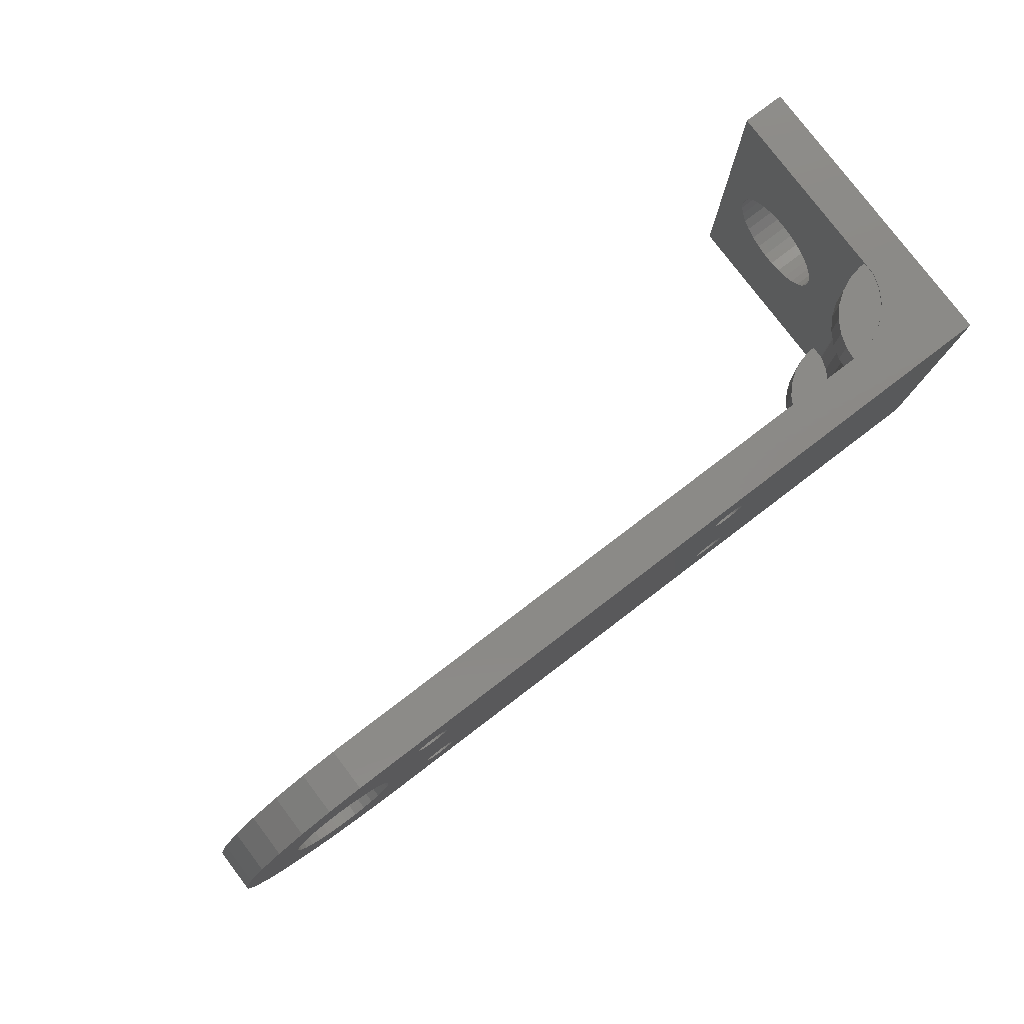
<metadata>
{"format":"stl","ext":"stl","renderer":"f3d","projection":"perspective","resolution":1024,"background":"white","views":[{"elev":79.7,"azim":142.8,"up":"+Y"}]}
</metadata>
<code>
# stl→obj: 478 verts, 976 faces
v 0 13.33 18.91
v 0 0 21
v 0 25 21
v 0 8.522 14.58
v 0 8.522 15.42
v 0 8.696 13.76
v 0 0 0
v 0 9.036 13
v 0 9.527 12.32
v 0 10.15 11.76
v 0 25 0
v 0 11.67 11.09
v 0 10.87 11.35
v 0 12.5 11
v 0 13.33 11.09
v 0 15.96 13
v 0 15.47 12.32
v 0 14.13 11.35
v 0 14.85 11.76
v 0 16.3 13.76
v 0 14.85 18.24
v 0 15.47 17.68
v 0 16.48 14.58
v 0 16.48 15.42
v 0 16.3 16.24
v 0 15.96 17
v 0 11.67 18.91
v 0 12.5 19
v 0 10.87 18.65
v 0 14.13 18.65
v 0 10.15 18.24
v 0 9.527 17.68
v 0 9.036 17
v 0 8.696 16.24
v 7.9 0 2.9
v 51 0 0
v 2.9 0 2.9
v 7.889 0 3
v 2.9 0 7.873
v 3 0 7.873
v 51 0 3
v 3 0 21
v 21.23 6.642 0
v 51 24.93 0
v 51 25 0
v 51 0.06848 0
v 20.55 4.557 0
v 20.3 4.557 0
v 53 17.7 0
v 52.31 24.93 0
v 54.86 24.39 0
v 55.42 18.47 0
v 57.25 23.33 0
v 57 17.7 0
v 59.36 21.79 0
v 58.24 16.03 0
v 61.11 19.85 0
v 58.91 13.75 0
v 62.42 17.58 0
v 58.91 11.25 0
v 63.23 15.1 0
v 57.68 8.041 0
v 63.5 12.5 0
v 53.76 18.21 0
v 19.82 18.21 0
v 19.23 5.75 0
v 19.25 5.501 0
v 19.33 5.262 0
v 19.45 5.045 0
v 19.62 4.858 0
v 19.82 4.711 0
v 20.05 4.609 0
v 20.8 4.609 0
v 21.02 4.711 0
v 21.23 4.858 0
v 21.4 5.045 0
v 21.52 5.262 0
v 21.6 5.501 0
v 20.05 18.11 0
v 20.8 6.891 0
v 21.02 6.789 0
v 21.62 5.75 0
v 20.05 6.891 0
v 20.3 6.943 0
v 21.6 5.999 0
v 20.55 6.943 0
v 21.52 6.238 0
v 21.4 6.455 0
v 19.82 6.789 0
v 19.62 6.642 0
v 19.45 6.455 0
v 19.33 6.238 0
v 19.25 5.999 0
v 21.52 19.74 0
v 21.6 19.5 0
v 19.25 19.5 0
v 19.23 19.25 0
v 21.02 18.21 0
v 20.8 18.11 0
v 19.25 19 0
v 20.55 18.06 0
v 19.33 18.76 0
v 20.3 18.06 0
v 19.45 18.54 0
v 19.62 18.36 0
v 45.77 4.858 0
v 21.23 18.36 0
v 21.4 18.54 0
v 21.52 18.76 0
v 21.6 19 0
v 21.62 19.25 0
v 20.3 20.44 0
v 20.55 20.44 0
v 21.4 19.96 0
v 21.23 20.14 0
v 21.02 20.29 0
v 20.8 20.39 0
v 20.05 20.39 0
v 19.82 20.29 0
v 19.62 20.14 0
v 45.98 4.711 0
v 19.45 19.96 0
v 19.33 19.74 0
v 47.75 5.999 0
v 47.77 5.75 0
v 45.4 5.999 0
v 45.38 5.75 0
v 46.7 4.557 0
v 46.45 4.557 0
v 45.4 5.501 0
v 46.2 4.609 0
v 45.48 5.262 0
v 45.6 5.045 0
v 46.95 4.609 0
v 47.17 4.711 0
v 47.38 4.858 0
v 47.55 5.045 0
v 47.67 5.262 0
v 47.75 5.501 0
v 51 12.5 0
v 47.67 6.238 0
v 47.55 6.455 0
v 47.38 6.642 0
v 47.17 6.789 0
v 46.95 6.891 0
v 45.48 6.238 0
v 45.6 6.455 0
v 46.7 6.943 0
v 46.45 6.943 0
v 46.2 6.891 0
v 45.98 6.789 0
v 45.77 6.642 0
v 47.75 19 0
v 47.67 18.76 0
v 45.38 19.25 0
v 45.4 19 0
v 45.4 19.5 0
v 45.48 18.76 0
v 45.6 18.54 0
v 45.77 18.36 0
v 45.98 18.21 0
v 46.2 18.11 0
v 46.45 18.06 0
v 46.7 18.06 0
v 46.95 18.11 0
v 47.17 18.21 0
v 47.38 18.36 0
v 47.55 18.54 0
v 47.77 19.25 0
v 47.75 19.5 0
v 47.67 19.74 0
v 47.55 19.96 0
v 47.38 20.14 0
v 47.17 20.29 0
v 46.95 20.39 0
v 46.7 20.44 0
v 46.45 20.44 0
v 51.35 14.94 0
v 51.76 16.03 0
v 51.76 8.973 0
v 51.35 10.06 0
v 46.2 20.39 0
v 45.98 20.29 0
v 45.77 20.14 0
v 45.6 19.96 0
v 45.48 19.74 0
v 51.09 13.75 0
v 51.09 11.25 0
v 58.65 14.94 0
v 57 7.304 0
v 58.65 10.06 0
v 59 12.5 0
v 57.68 16.96 0
v 56.24 18.21 0
v 54.58 18.47 0
v 52.32 16.96 0
v 52.32 8.041 0
v 53 7.304 0
v 53.76 6.794 0
v 54.58 6.533 0
v 55.42 6.533 0
v 58.24 8.973 0
v 56.24 6.794 0
v 63.23 9.901 0
v 62.42 7.416 0
v 61.11 5.153 0
v 59.36 3.211 0
v 57.25 1.675 0
v 54.86 0.6118 0
v 52.31 0.06848 0
v 51 25 3
v 7.036 25 3
v 3 25 6.949
v 3.009 25 6.86
v 3.332 25 5.866
v 3.855 25 4.961
v 4.554 25 4.184
v 5.4 25 3.57
v 6.355 25 3.145
v 3 25 21
v 3 8.522 15.42
v 3 8.522 14.58
v 3 8.696 16.24
v 3 9.036 17
v 3 9.527 17.68
v 3 10.15 18.24
v 3 10.87 18.65
v 3 11.67 18.91
v 3 12.5 19
v 3 13.33 18.91
v 3 14.13 18.65
v 3 14.85 18.24
v 3 15.47 17.68
v 3 15.96 17
v 3 16.3 16.24
v 3 16.48 15.42
v 3 16.48 14.58
v 3 16.3 13.76
v 3 15.96 13
v 3 15.47 12.32
v 3 14.85 11.76
v 3 14.13 11.35
v 3 13.33 11.09
v 3 12.5 11
v 3 11.67 11.09
v 3 10.87 11.35
v 3 10.15 11.76
v 3 9.527 12.32
v 3 9.036 13
v 3 8.696 13.76
v 3 2.9 7.873
v 3 2.9 6.949
v 3 21.9 6.949
v 3 24.9 6.949
v 3 24.9 7.873
v 3 21.9 7.873
v 2.9 -0.1 7.873
v 3.423 -0.1 7.873
v 3.423 2.9 7.873
v 2.9 -0.1 2.9
v 7.9 -0.1 2.9
v 7.791 -0.1 3.94
v 7.889 2.9 3
v 7.791 2.9 3.94
v 7.036 24.9 3
v 7.889 21.9 3
v 7.889 24.9 3
v 20.3 20.44 3
v 7.036 2.9 3
v 7.036 21.9 3
v 19.82 6.789 3
v 51 24.93 3
v 51 0.06848 3
v 51 12.5 3
v 47.67 6.238 3
v 19.33 5.262 3
v 19.25 5.501 3
v 19.23 5.75 3
v 19.25 5.999 3
v 19.33 6.238 3
v 19.45 6.455 3
v 19.62 6.642 3
v 20.05 6.891 3
v 20.3 6.943 3
v 20.55 6.943 3
v 20.8 6.891 3
v 21.02 6.789 3
v 21.23 6.642 3
v 21.52 5.262 3
v 21.4 5.045 3
v 45.77 20.14 3
v 21.4 6.455 3
v 21.52 6.238 3
v 21.6 5.999 3
v 21.62 5.75 3
v 21.6 5.501 3
v 20.8 4.609 3
v 20.55 4.557 3
v 20.55 20.44 3
v 20.3 4.557 3
v 20.05 4.609 3
v 21.23 4.858 3
v 21.02 4.711 3
v 19.82 4.711 3
v 19.62 4.858 3
v 19.45 5.045 3
v 19.25 19 3
v 19.23 19.25 3
v 19.25 19.5 3
v 19.33 19.74 3
v 19.45 19.96 3
v 19.62 20.14 3
v 19.82 20.29 3
v 20.05 20.39 3
v 20.8 20.39 3
v 21.02 20.29 3
v 21.23 20.14 3
v 21.4 19.96 3
v 21.52 19.74 3
v 21.6 19.5 3
v 21.62 19.25 3
v 21.23 18.36 3
v 21.02 18.21 3
v 21.6 19 3
v 45.48 6.238 3
v 45.6 6.455 3
v 21.52 18.76 3
v 21.4 18.54 3
v 20.8 18.11 3
v 47.77 5.75 3
v 47.75 5.501 3
v 20.55 18.06 3
v 20.3 18.06 3
v 20.05 18.11 3
v 19.82 18.21 3
v 19.62 18.36 3
v 19.45 18.54 3
v 19.33 18.76 3
v 45.48 5.262 3
v 45.4 5.501 3
v 45.38 5.75 3
v 45.4 5.999 3
v 45.77 6.642 3
v 47.75 5.999 3
v 45.98 6.789 3
v 46.2 6.891 3
v 47.38 4.858 3
v 47.17 4.711 3
v 46.45 6.943 3
v 46.7 6.943 3
v 46.95 6.891 3
v 47.17 6.789 3
v 47.67 5.262 3
v 47.38 6.642 3
v 47.55 6.455 3
v 47.55 5.045 3
v 51.35 14.94 3
v 51.76 16.03 3
v 46.45 4.557 3
v 46.2 4.609 3
v 46.95 4.609 3
v 46.7 4.557 3
v 45.98 20.29 3
v 45.98 4.711 3
v 45.77 4.858 3
v 45.6 5.045 3
v 45.4 19 3
v 45.38 19.25 3
v 45.4 19.5 3
v 45.48 19.74 3
v 45.6 19.96 3
v 46.2 20.39 3
v 46.45 20.44 3
v 46.7 20.44 3
v 46.95 20.39 3
v 47.75 19 3
v 47.67 18.76 3
v 47.17 20.29 3
v 47.38 20.14 3
v 47.55 19.96 3
v 47.67 19.74 3
v 47.75 19.5 3
v 47.77 19.25 3
v 47.55 18.54 3
v 47.38 18.36 3
v 47.17 18.21 3
v 46.95 18.11 3
v 46.7 18.06 3
v 46.45 18.06 3
v 51.09 13.75 3
v 46.2 18.11 3
v 45.98 18.21 3
v 45.77 18.36 3
v 45.6 18.54 3
v 45.48 18.76 3
v 52.31 0.06848 3
v 51.09 11.25 3
v 57.68 8.041 3
v 57 7.304 3
v 59.36 3.211 3
v 57.68 16.96 3
v 63.5 12.5 3
v 57 17.7 3
v 58.24 16.03 3
v 58.65 14.94 3
v 63.23 9.901 3
v 58.91 13.75 3
v 59 12.5 3
v 62.42 7.416 3
v 58.91 11.25 3
v 58.65 10.06 3
v 61.11 5.153 3
v 58.24 8.973 3
v 56.24 6.794 3
v 55.42 6.533 3
v 57.25 1.675 3
v 51.76 8.973 3
v 51.35 10.06 3
v 54.86 0.6118 3
v 53.76 6.794 3
v 53 7.304 3
v 54.58 6.533 3
v 52.32 8.041 3
v 52.31 24.93 3
v 57.25 23.33 3
v 54.86 24.39 3
v 59.36 21.79 3
v 61.11 19.85 3
v 62.42 17.58 3
v 63.23 15.1 3
v 56.24 18.21 3
v 55.42 18.47 3
v 54.58 18.47 3
v 53.76 18.21 3
v 53 17.7 3
v 52.32 16.96 3
v 6.355 24.9 3.145
v 5.4 24.9 3.57
v 4.554 24.9 4.184
v 3.855 24.9 4.961
v 3.332 24.9 5.866
v 3.009 24.9 6.86
v 3.423 24.9 7.873
v 4.445 24.9 7.655
v 5.4 24.9 7.23
v 6.246 24.9 6.616
v 6.945 24.9 5.839
v 7.468 24.9 4.934
v 7.791 24.9 3.94
v 3.423 21.9 7.873
v 3.009 21.9 6.86
v 3.855 21.9 4.961
v 3.332 21.9 5.866
v 4.554 21.9 4.184
v 5.4 21.9 3.57
v 6.355 21.9 3.145
v 7.791 21.9 3.94
v 7.468 21.9 4.934
v 6.945 21.9 5.839
v 6.246 21.9 6.616
v 5.4 21.9 7.23
v 4.445 21.9 7.655
v 3.009 2.9 6.86
v 4.445 2.9 7.655
v 5.4 2.9 7.23
v 6.246 2.9 6.616
v 6.945 2.9 5.839
v 7.468 2.9 4.934
v 6.355 2.9 3.145
v 5.4 2.9 3.57
v 4.554 2.9 4.184
v 3.855 2.9 4.961
v 3.332 2.9 5.866
v 4.445 -0.1 7.655
v 7.468 -0.1 4.934
v 6.945 -0.1 5.839
v 6.246 -0.1 6.616
v 5.4 -0.1 7.23
f 1 2 3
f 4 2 5
f 6 2 4
f 7 2 8
f 7 8 9
f 7 9 10
f 7 10 11
f 12 11 13
f 13 11 10
f 14 11 12
f 15 11 14
f 16 3 17
f 11 15 18
f 11 18 19
f 11 19 17
f 11 17 3
f 20 3 16
f 21 3 22
f 20 23 3
f 23 24 3
f 24 25 3
f 25 26 3
f 26 22 3
f 27 2 28
f 29 2 27
f 21 30 3
f 28 2 1
f 30 1 3
f 31 2 29
f 32 2 31
f 33 2 32
f 34 2 33
f 5 2 34
f 8 2 6
f 35 7 36
f 35 37 7
f 38 35 36
f 2 7 37
f 2 37 39
f 2 39 40
f 41 38 36
f 40 42 2
f 43 11 36
f 44 11 45
f 36 11 46
f 47 36 48
f 49 50 51
f 52 51 53
f 54 53 55
f 56 55 57
f 58 57 59
f 60 59 61
f 62 61 63
f 49 51 64
f 65 46 11
f 7 11 66
f 7 66 67
f 7 67 68
f 7 68 69
f 7 69 70
f 7 70 71
f 7 71 72
f 7 72 48
f 7 48 36
f 73 36 47
f 74 36 73
f 75 36 74
f 76 36 75
f 77 36 76
f 78 36 77
f 79 46 65
f 80 11 81
f 78 82 36
f 83 11 84
f 82 85 36
f 84 11 86
f 85 87 36
f 86 11 80
f 87 88 36
f 81 11 43
f 88 43 36
f 89 11 83
f 90 11 89
f 91 11 90
f 92 11 91
f 93 11 92
f 66 11 93
f 94 44 95
f 96 97 11
f 98 46 99
f 97 100 11
f 99 46 101
f 100 102 11
f 101 46 103
f 102 104 11
f 103 46 79
f 104 105 11
f 105 65 11
f 106 46 98
f 44 98 107
f 44 107 108
f 44 108 109
f 44 109 110
f 44 110 111
f 44 111 95
f 112 11 113
f 44 94 114
f 44 114 115
f 44 115 116
f 44 116 117
f 44 117 11
f 117 113 11
f 118 11 112
f 119 11 118
f 120 11 119
f 121 46 106
f 120 122 11
f 122 123 11
f 123 96 11
f 124 44 125
f 126 127 98
f 128 46 129
f 127 130 98
f 129 46 131
f 130 132 98
f 131 46 121
f 132 133 98
f 133 106 98
f 134 46 128
f 135 46 134
f 136 46 135
f 137 46 136
f 138 46 137
f 139 46 138
f 140 46 139
f 44 139 125
f 141 44 124
f 142 44 141
f 143 44 142
f 144 44 143
f 145 44 144
f 146 44 147
f 44 145 148
f 44 148 149
f 44 149 150
f 44 150 151
f 44 151 152
f 44 152 147
f 153 44 154
f 155 146 98
f 146 126 98
f 156 146 155
f 157 155 98
f 158 146 156
f 159 146 158
f 160 146 159
f 161 146 160
f 162 146 161
f 163 146 162
f 164 146 163
f 165 146 164
f 166 146 165
f 167 146 166
f 168 146 167
f 154 146 168
f 44 146 154
f 169 44 153
f 170 44 169
f 171 44 170
f 172 44 171
f 173 44 172
f 174 44 173
f 175 44 174
f 176 44 175
f 177 44 176
f 178 50 179
f 180 46 181
f 44 177 98
f 177 182 98
f 182 183 98
f 183 184 98
f 184 185 98
f 185 186 98
f 186 157 98
f 44 140 139
f 187 50 178
f 140 188 46
f 188 181 46
f 56 57 189
f 190 62 63
f 60 61 191
f 192 59 60
f 189 57 58
f 193 55 56
f 54 55 193
f 194 53 54
f 52 53 194
f 195 51 52
f 64 51 195
f 196 50 49
f 179 50 196
f 44 50 187
f 44 187 140
f 197 46 180
f 198 46 197
f 199 46 198
f 200 46 199
f 58 59 192
f 201 46 200
f 191 61 202
f 190 46 203
f 46 201 203
f 202 61 62
f 46 190 63
f 46 63 204
f 46 204 205
f 46 205 206
f 46 206 207
f 46 207 208
f 46 208 209
f 46 209 210
f 211 45 212
f 11 3 213
f 11 213 214
f 11 214 215
f 11 215 216
f 11 216 217
f 11 217 218
f 11 218 219
f 11 219 212
f 11 212 45
f 213 3 220
f 3 2 42
f 220 3 42
f 221 222 5
f 5 222 4
f 223 221 34
f 34 221 5
f 224 223 33
f 33 223 34
f 225 224 32
f 32 224 33
f 226 225 31
f 31 225 32
f 227 226 29
f 29 226 31
f 228 227 27
f 27 227 29
f 229 228 28
f 28 228 27
f 230 229 1
f 1 229 28
f 231 230 30
f 30 230 1
f 232 231 21
f 21 231 30
f 233 232 22
f 22 232 21
f 26 234 233
f 22 26 233
f 25 235 234
f 26 25 234
f 24 236 235
f 25 24 235
f 237 236 24
f 23 237 24
f 238 237 23
f 20 238 23
f 239 238 20
f 16 239 20
f 240 239 16
f 17 240 16
f 241 240 17
f 19 241 17
f 242 241 19
f 18 242 19
f 243 242 18
f 15 243 18
f 244 243 15
f 14 244 15
f 245 244 14
f 12 245 14
f 246 245 12
f 13 246 12
f 247 246 13
f 10 247 13
f 248 247 10
f 9 248 10
f 248 9 249
f 249 9 8
f 249 8 250
f 250 8 6
f 250 6 222
f 222 6 4
f 230 231 220
f 42 40 251
f 222 42 251
f 252 253 251
f 228 220 42
f 254 213 255
f 213 220 255
f 250 222 251
f 221 42 222
f 243 244 251
f 240 241 256
f 224 225 42
f 225 226 42
f 231 232 220
f 226 227 42
f 227 228 42
f 229 220 228
f 241 242 253
f 233 234 255
f 233 220 232
f 238 239 255
f 255 220 233
f 255 234 235
f 255 235 236
f 255 236 237
f 239 240 255
f 255 237 238
f 229 230 220
f 256 255 240
f 223 224 42
f 253 256 241
f 253 243 251
f 253 242 243
f 244 245 251
f 245 246 251
f 246 247 251
f 247 248 251
f 248 249 251
f 249 250 251
f 221 223 42
f 39 257 258
f 40 39 258
f 259 40 258
f 251 40 259
f 260 257 37
f 37 257 39
f 260 37 261
f 261 37 35
f 38 262 261
f 38 263 264
f 264 262 38
f 35 38 261
f 211 212 265
f 266 211 267
f 267 211 265
f 268 211 266
f 269 266 270
f 263 211 269
f 38 211 263
f 271 272 38
f 272 211 38
f 41 273 38
f 274 272 275
f 276 277 38
f 277 278 38
f 278 279 38
f 279 280 38
f 280 281 38
f 281 282 38
f 282 271 38
f 283 284 272
f 284 285 272
f 285 286 272
f 286 287 272
f 287 288 272
f 289 290 273
f 291 272 288
f 273 288 292
f 273 292 293
f 273 293 294
f 273 294 295
f 273 295 296
f 297 298 38
f 273 296 289
f 268 299 211
f 300 301 38
f 273 290 302
f 298 300 38
f 273 302 303
f 273 297 38
f 273 303 297
f 301 304 38
f 304 305 38
f 305 306 38
f 306 276 38
f 269 307 266
f 307 308 266
f 308 309 266
f 309 310 266
f 310 311 266
f 311 312 266
f 312 313 266
f 313 314 266
f 314 268 266
f 299 315 211
f 315 316 211
f 316 317 211
f 317 318 211
f 318 319 211
f 319 320 211
f 320 321 211
f 322 323 269
f 324 211 321
f 325 326 272
f 327 211 324
f 328 211 327
f 322 211 328
f 323 329 269
f 269 211 322
f 330 331 273
f 269 332 333
f 269 333 334
f 269 334 335
f 269 335 336
f 269 336 337
f 269 338 307
f 269 337 338
f 339 340 288
f 340 341 288
f 341 342 288
f 325 272 342
f 326 343 272
f 275 344 273
f 345 272 343
f 346 272 345
f 347 348 273
f 349 272 346
f 350 272 349
f 351 272 350
f 352 272 351
f 331 353 273
f 354 272 352
f 355 272 354
f 275 272 355
f 344 330 273
f 273 274 275
f 356 347 273
f 353 356 273
f 357 358 272
f 359 360 273
f 273 348 361
f 273 361 362
f 291 363 272
f 273 362 359
f 273 360 288
f 360 364 288
f 364 365 288
f 365 366 288
f 366 339 288
f 342 367 288
f 367 368 288
f 368 369 288
f 369 370 288
f 370 371 288
f 371 291 288
f 363 372 272
f 372 373 272
f 373 374 272
f 374 375 272
f 376 377 342
f 378 272 375
f 379 272 378
f 380 272 379
f 381 272 380
f 382 272 381
f 383 272 382
f 376 272 383
f 377 384 342
f 342 272 376
f 384 385 342
f 385 386 342
f 386 387 342
f 387 388 342
f 388 389 342
f 274 390 272
f 342 389 391
f 342 391 392
f 342 392 393
f 342 393 394
f 342 395 367
f 342 394 395
f 396 397 273
f 397 274 273
f 357 272 390
f 398 399 400
f 271 283 272
f 401 402 403
f 404 405 406
f 406 402 401
f 405 407 406
f 407 408 409
f 408 410 409
f 409 406 407
f 410 411 412
f 411 413 412
f 412 409 410
f 400 412 413
f 414 415 416
f 400 413 398
f 416 400 399
f 417 418 396
f 416 399 414
f 419 416 415
f 420 421 419
f 419 415 422
f 329 332 269
f 423 417 396
f 396 419 421
f 396 421 423
f 401 404 406
f 396 418 397
f 424 425 426
f 424 427 425
f 424 428 427
f 424 429 428
f 424 430 429
f 424 402 430
f 424 403 402
f 424 431 403
f 424 432 431
f 424 433 432
f 424 434 433
f 424 435 434
f 422 420 419
f 424 436 435
f 424 358 436
f 424 272 358
f 41 36 46
f 273 41 46
f 273 46 210
f 396 273 210
f 396 210 209
f 419 396 209
f 419 209 208
f 416 419 208
f 416 208 207
f 400 416 207
f 400 207 206
f 412 400 206
f 412 206 205
f 409 412 205
f 409 205 204
f 406 409 204
f 406 204 63
f 402 406 63
f 63 61 430
f 402 63 430
f 61 59 429
f 430 61 429
f 59 57 428
f 429 59 428
f 57 55 427
f 428 57 427
f 53 425 55
f 55 425 427
f 51 426 53
f 53 426 425
f 50 424 51
f 51 424 426
f 44 272 50
f 50 272 424
f 272 44 45
f 211 272 45
f 93 279 278
f 66 93 278
f 278 277 67
f 66 278 67
f 92 280 279
f 93 92 279
f 91 281 280
f 92 91 280
f 90 282 281
f 91 90 281
f 89 271 282
f 90 89 282
f 83 283 271
f 89 83 271
f 84 284 283
f 83 84 283
f 86 285 284
f 84 86 284
f 80 286 285
f 86 80 285
f 81 287 286
f 80 81 286
f 43 288 287
f 81 43 287
f 292 288 88
f 88 288 43
f 293 292 87
f 87 292 88
f 294 293 85
f 85 293 87
f 295 294 82
f 82 294 85
f 295 82 296
f 296 82 78
f 296 78 289
f 289 78 77
f 289 77 290
f 290 77 76
f 290 76 302
f 302 76 75
f 302 75 303
f 303 75 74
f 303 74 297
f 297 74 73
f 297 73 298
f 298 73 47
f 298 47 300
f 300 47 48
f 300 48 301
f 301 48 72
f 301 72 304
f 304 72 71
f 304 71 305
f 305 71 70
f 306 305 70
f 69 306 70
f 276 306 69
f 68 276 69
f 277 276 68
f 67 277 68
f 308 307 100
f 97 308 100
f 96 309 308
f 97 96 308
f 123 310 309
f 96 123 309
f 122 311 310
f 123 122 310
f 120 312 311
f 122 120 311
f 119 313 312
f 120 119 312
f 118 314 313
f 119 118 313
f 112 268 314
f 118 112 314
f 113 299 268
f 112 113 268
f 117 315 299
f 113 117 299
f 116 316 315
f 117 116 315
f 115 317 316
f 116 115 316
f 318 317 114
f 114 317 115
f 319 318 94
f 94 318 114
f 320 319 95
f 95 319 94
f 321 320 111
f 111 320 95
f 321 111 324
f 324 111 110
f 324 110 327
f 327 110 109
f 327 109 328
f 328 109 108
f 328 108 322
f 322 108 107
f 322 107 323
f 323 107 98
f 323 98 329
f 329 98 99
f 329 99 332
f 332 99 101
f 332 101 333
f 333 101 103
f 333 103 334
f 334 103 79
f 334 79 335
f 335 79 65
f 335 65 336
f 336 65 105
f 337 336 105
f 104 337 105
f 338 337 104
f 102 338 104
f 307 338 102
f 100 307 102
f 126 342 341
f 127 126 341
f 341 340 130
f 127 341 130
f 146 325 342
f 126 146 342
f 147 326 325
f 146 147 325
f 152 343 326
f 147 152 326
f 151 345 343
f 152 151 343
f 150 346 345
f 151 150 345
f 149 349 346
f 150 149 346
f 148 350 349
f 149 148 349
f 145 351 350
f 148 145 350
f 144 352 351
f 145 144 351
f 143 354 352
f 144 143 352
f 355 354 142
f 142 354 143
f 275 355 141
f 141 355 142
f 344 275 124
f 124 275 141
f 330 344 125
f 125 344 124
f 330 125 331
f 331 125 139
f 331 139 353
f 353 139 138
f 353 138 356
f 356 138 137
f 356 137 347
f 347 137 136
f 347 136 348
f 348 136 135
f 348 135 361
f 361 135 134
f 361 134 362
f 362 134 128
f 362 128 359
f 359 128 129
f 359 129 360
f 360 129 131
f 360 131 364
f 364 131 121
f 364 121 365
f 365 121 106
f 366 365 106
f 133 366 106
f 339 366 133
f 132 339 133
f 340 339 132
f 130 340 132
f 157 369 368
f 155 157 368
f 368 367 156
f 155 368 156
f 186 370 369
f 157 186 369
f 185 371 370
f 186 185 370
f 184 291 371
f 185 184 371
f 183 363 291
f 184 183 291
f 182 372 363
f 183 182 363
f 177 373 372
f 182 177 372
f 176 374 373
f 177 176 373
f 175 375 374
f 176 175 374
f 174 378 375
f 175 174 375
f 173 379 378
f 174 173 378
f 380 379 172
f 172 379 173
f 381 380 171
f 171 380 172
f 382 381 170
f 170 381 171
f 383 382 169
f 169 382 170
f 383 169 376
f 376 169 153
f 376 153 377
f 377 153 154
f 377 154 384
f 384 154 168
f 384 168 385
f 385 168 167
f 385 167 386
f 386 167 166
f 386 166 387
f 387 166 165
f 387 165 388
f 388 165 164
f 388 164 389
f 389 164 163
f 389 163 391
f 391 163 162
f 391 162 392
f 392 162 161
f 392 161 393
f 393 161 160
f 394 393 160
f 159 394 160
f 395 394 159
f 158 395 159
f 367 395 158
f 156 367 158
f 187 390 274
f 140 187 274
f 274 397 188
f 140 274 188
f 178 357 390
f 187 178 390
f 179 358 357
f 178 179 357
f 196 436 358
f 179 196 358
f 49 435 436
f 196 49 436
f 64 434 435
f 49 64 435
f 195 433 434
f 64 195 434
f 52 432 433
f 195 52 433
f 194 431 432
f 52 194 432
f 54 403 431
f 194 54 431
f 401 403 193
f 193 403 54
f 404 401 56
f 56 401 193
f 405 404 189
f 189 404 56
f 407 405 58
f 58 405 189
f 408 407 192
f 192 407 58
f 408 192 410
f 410 192 60
f 410 60 411
f 411 60 191
f 411 191 413
f 413 191 202
f 413 202 398
f 398 202 62
f 398 62 399
f 399 62 190
f 399 190 414
f 414 190 203
f 414 203 415
f 415 203 201
f 415 201 422
f 422 201 200
f 422 200 420
f 420 200 199
f 420 199 421
f 421 199 198
f 423 421 198
f 197 423 198
f 417 423 197
f 180 417 197
f 418 417 180
f 181 418 180
f 397 418 181
f 188 397 181
f 265 212 219
f 437 265 219
f 437 219 218
f 438 437 218
f 438 218 217
f 439 438 217
f 439 217 216
f 440 439 216
f 440 216 215
f 441 440 215
f 441 215 214
f 442 441 214
f 442 214 213
f 254 442 213
f 254 255 442
f 442 255 443
f 442 443 444
f 442 444 445
f 442 445 446
f 442 446 447
f 442 447 448
f 442 448 449
f 442 449 267
f 442 267 265
f 442 265 437
f 442 437 438
f 442 438 439
f 442 439 440
f 442 440 441
f 255 256 450
f 443 255 450
f 256 253 451
f 452 256 453
f 453 256 451
f 454 256 452
f 455 256 454
f 456 256 455
f 270 256 456
f 266 256 270
f 457 256 266
f 458 256 457
f 459 256 458
f 460 256 459
f 461 256 460
f 462 256 461
f 450 256 462
f 463 451 253
f 252 463 253
f 252 251 463
f 463 251 259
f 463 259 464
f 463 464 465
f 463 465 466
f 463 466 467
f 463 467 468
f 463 468 264
f 463 264 263
f 463 263 269
f 463 269 469
f 463 469 470
f 463 470 471
f 463 471 472
f 463 472 473
f 259 258 474
f 464 259 474
f 257 260 261
f 475 257 262
f 262 257 261
f 476 257 475
f 477 257 476
f 478 257 477
f 474 257 478
f 258 257 474
f 468 475 262
f 264 468 262
f 269 270 456
f 469 269 456
f 449 457 266
f 267 449 266
f 448 458 457
f 449 448 457
f 447 459 458
f 448 447 458
f 446 460 459
f 447 446 459
f 445 461 460
f 446 445 460
f 444 462 461
f 445 444 461
f 443 450 462
f 444 443 462
f 469 456 455
f 470 469 455
f 470 455 454
f 471 470 454
f 471 454 452
f 472 471 452
f 472 452 453
f 473 472 453
f 473 453 451
f 463 473 451
f 467 476 475
f 468 467 475
f 466 477 476
f 467 466 476
f 465 478 477
f 466 465 477
f 464 474 478
f 465 464 478

</code>
